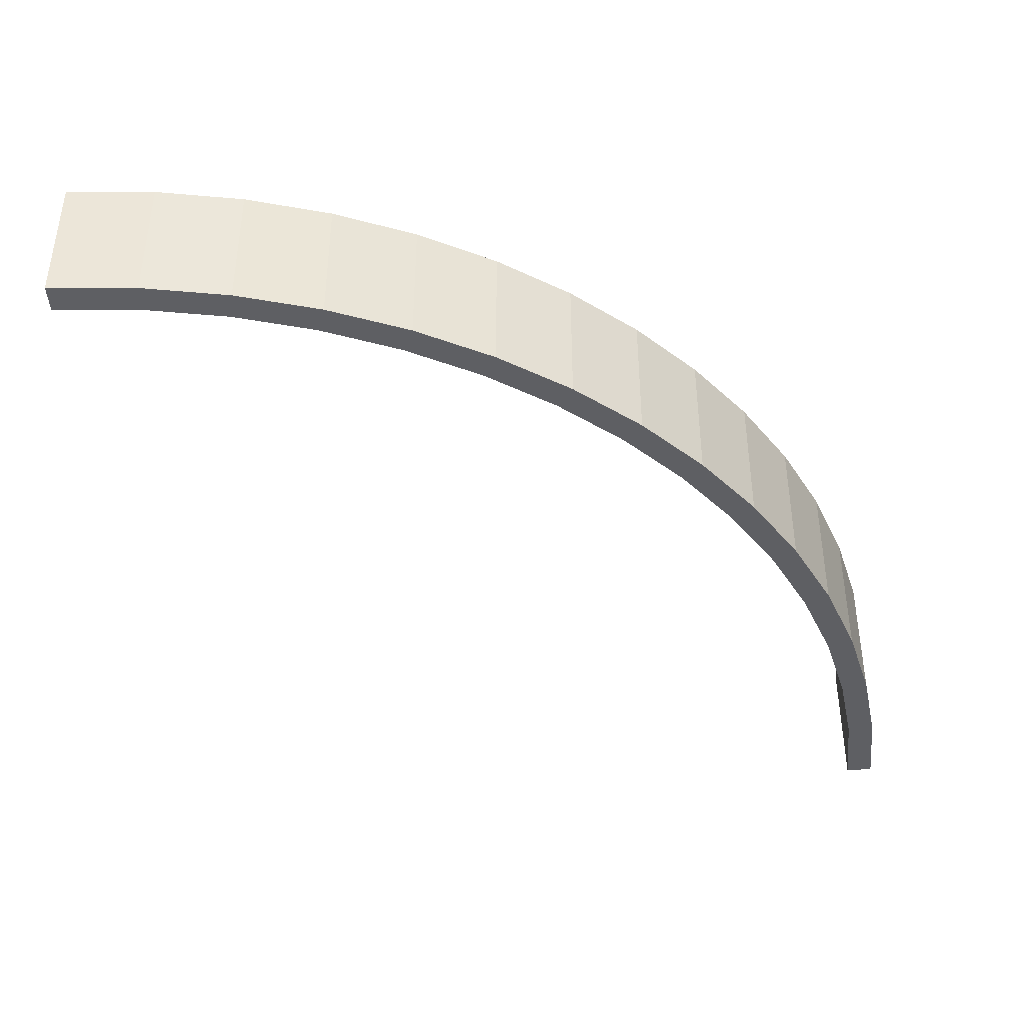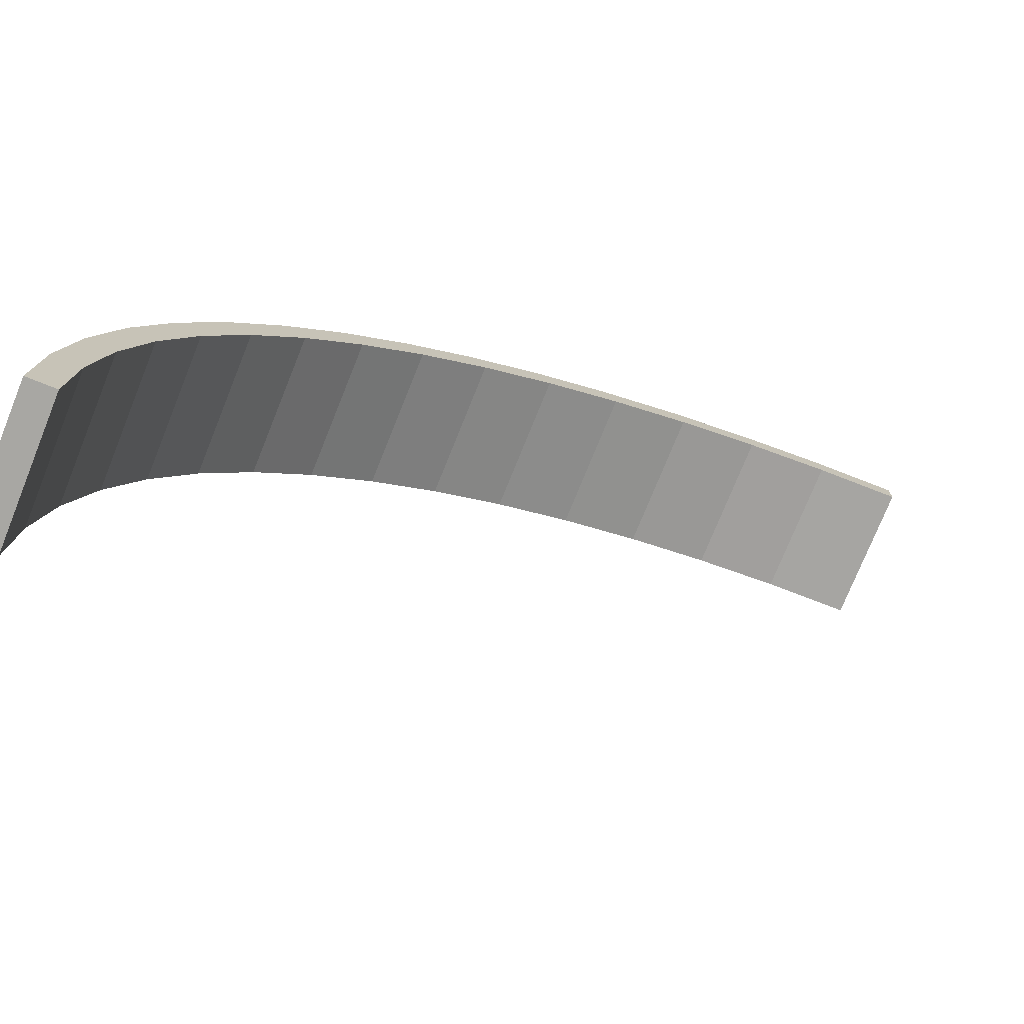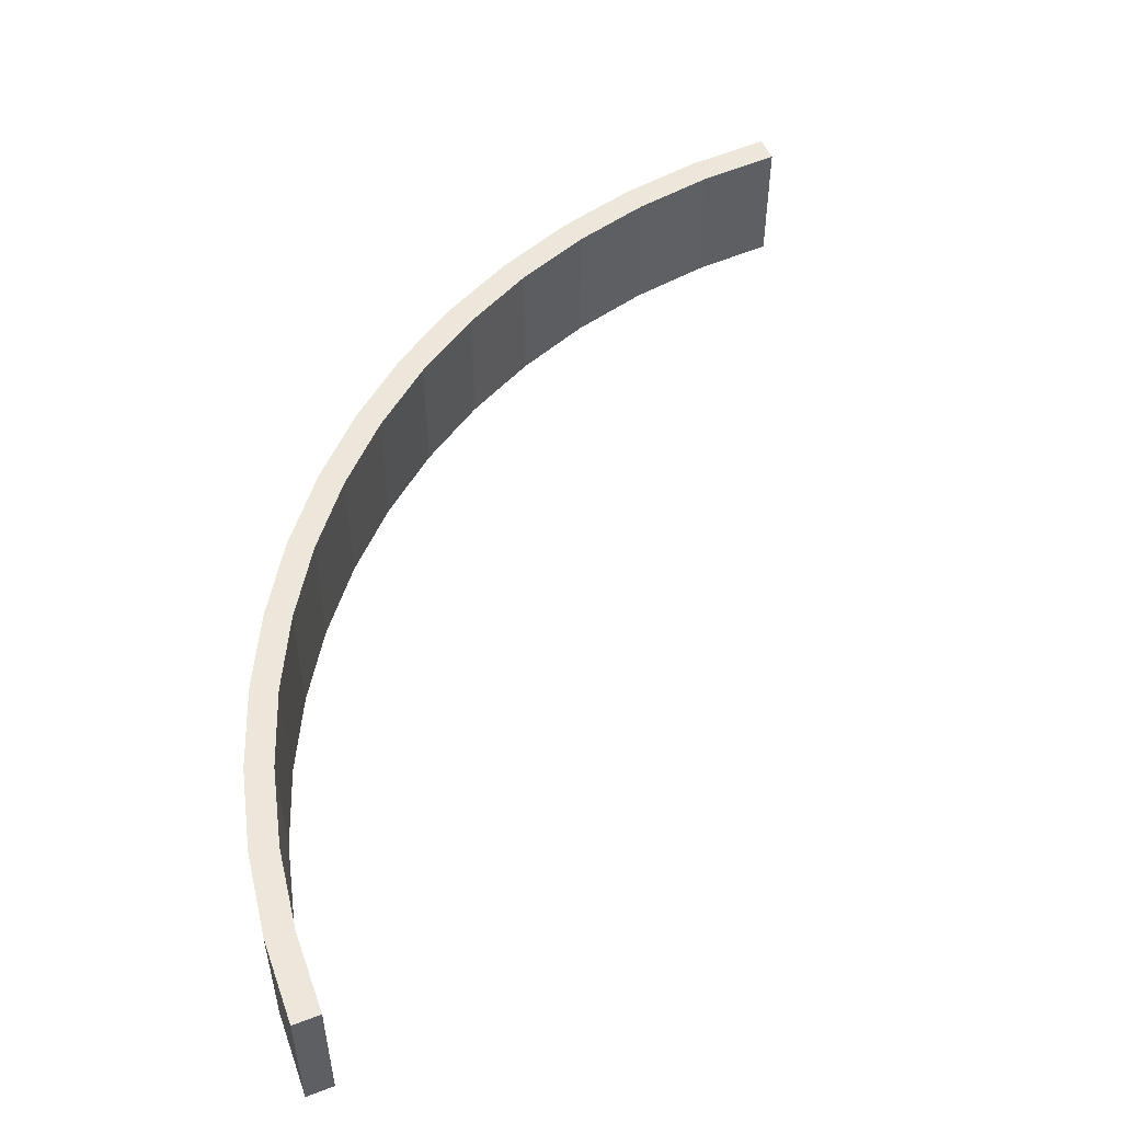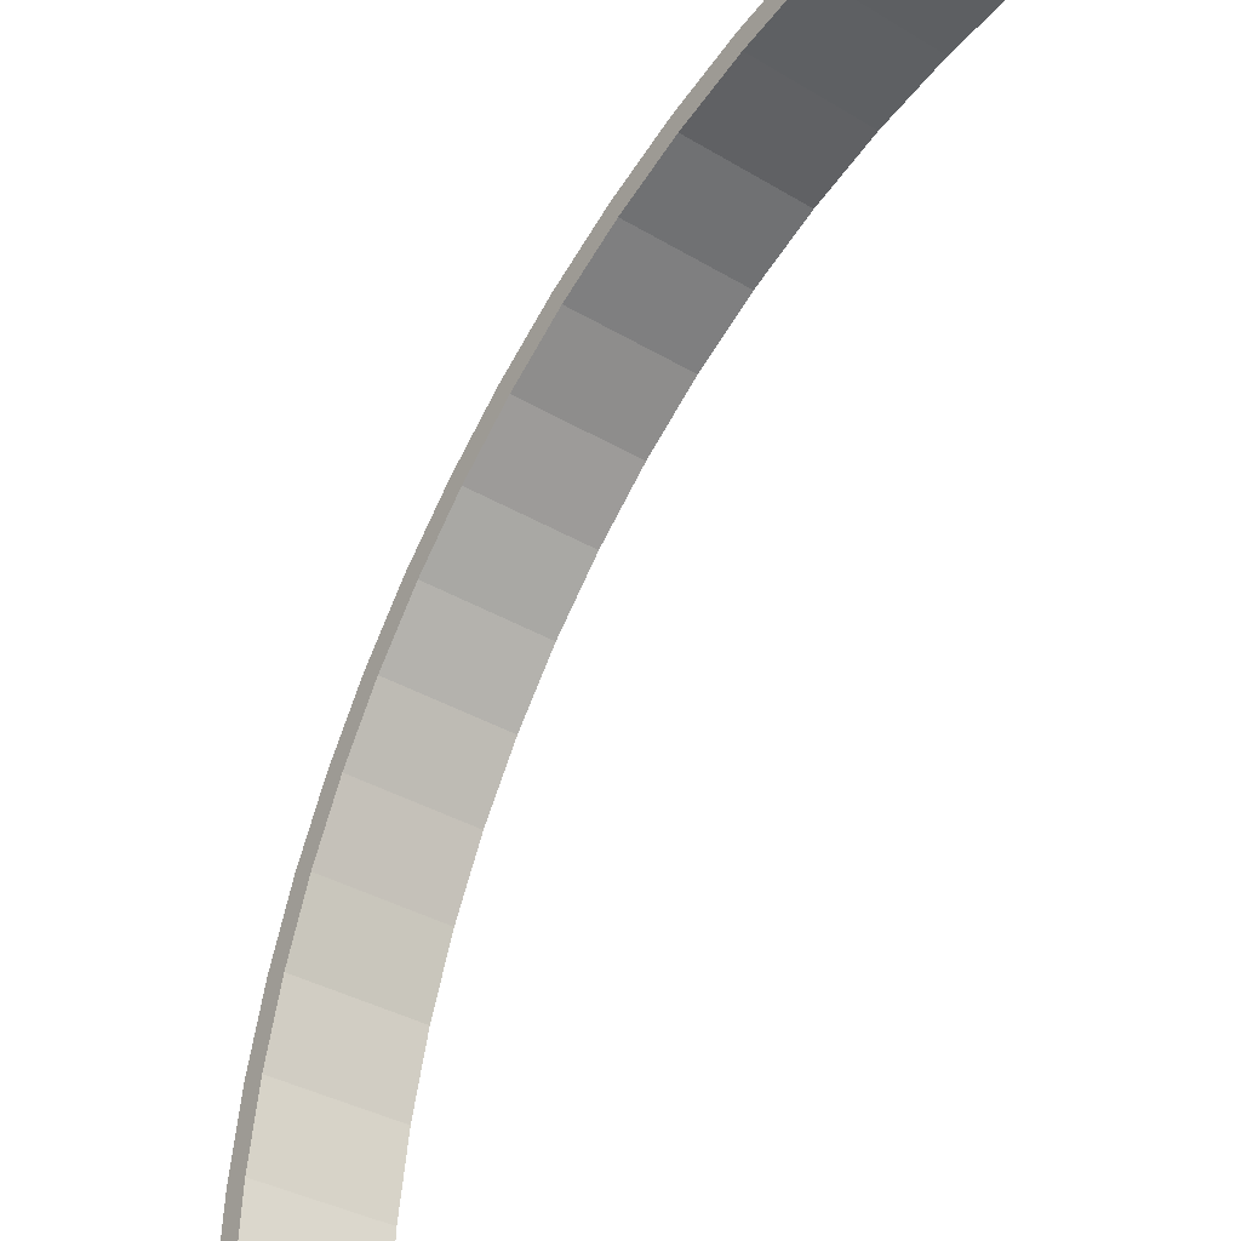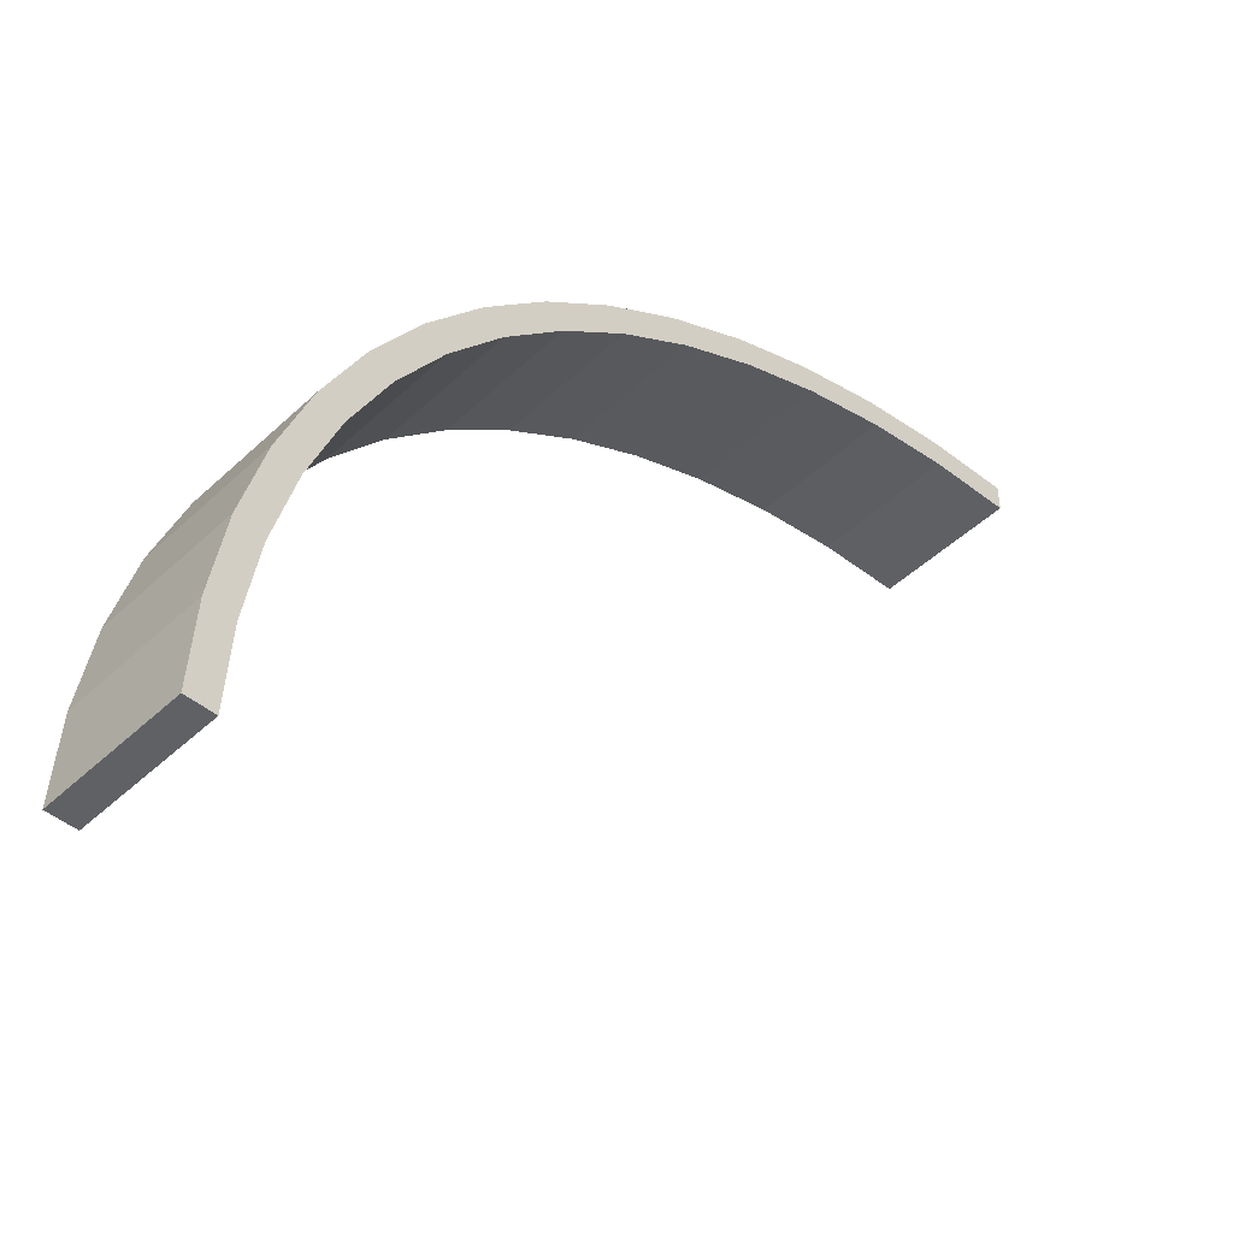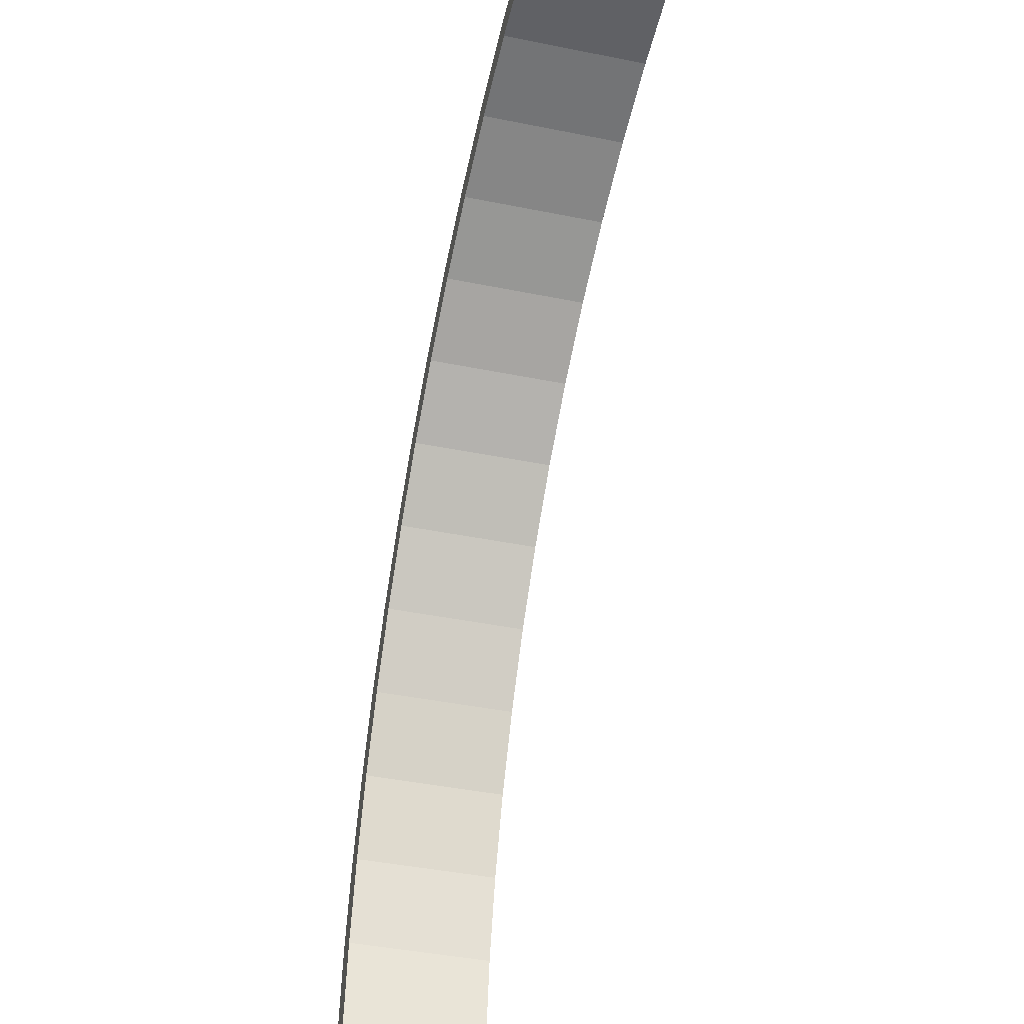
<metadata>
{"format":"obj","ext":"obj","renderer":"f3d","projection":"perspective","resolution":1024,"background":"white","views":[{"elev":-41.5,"azim":2.9,"up":"+Y"},{"elev":-74.5,"azim":158.1,"up":"+Z"},{"elev":52.2,"azim":157.5,"up":"+Y"},{"elev":-37.7,"azim":-127.0,"up":"+Z"},{"elev":-46.3,"azim":136.8,"up":"+Z"},{"elev":-41.3,"azim":-103.9,"up":"+Z"}]}
</metadata>
<code>
g MeshBody13
v 5.8 0 -0
v 5.768 0 0.6063
v 5.8 1 -0
v 5.8 1 -0
v 5.768 0 0.6063
v 5.768 1 0.6063
v 5.768 1 0.6063
v 5.768 0 0.6063
v 5.673 0 1.206
v 5.768 1 0.6063
v 5.673 0 1.206
v 5.673 1 1.206
v 5.673 1 1.206
v 5.673 0 1.206
v 5.516 0 1.792
v 5.673 1 1.206
v 5.516 0 1.792
v 5.516 1 1.792
v 5.516 1 1.792
v 5.516 0 1.792
v 5.299 0 2.359
v 5.516 1 1.792
v 5.299 0 2.359
v 5.299 1 2.359
v 5.299 1 2.359
v 5.299 0 2.359
v 5.023 0 2.9
v 5.299 1 2.359
v 5.023 0 2.9
v 5.023 1 2.9
v 5.023 1 2.9
v 5.023 0 2.9
v 4.692 0 3.409
v 5.023 1 2.9
v 4.692 0 3.409
v 4.692 1 3.409
v 4.692 1 3.409
v 4.692 0 3.409
v 4.31 0 3.881
v 4.692 1 3.409
v 4.31 0 3.881
v 4.31 1 3.881
v 4.31 1 3.881
v 4.31 0 3.881
v 3.881 0 4.31
v 4.31 1 3.881
v 3.881 0 4.31
v 3.881 1 4.31
v 3.881 1 4.31
v 3.881 0 4.31
v 3.409 0 4.692
v 3.881 1 4.31
v 3.409 0 4.692
v 3.409 1 4.692
v 3.409 1 4.692
v 3.409 0 4.692
v 2.9 0 5.023
v 3.409 1 4.692
v 2.9 0 5.023
v 2.9 1 5.023
v 2.9 1 5.023
v 2.9 0 5.023
v 2.359 0 5.299
v 2.9 1 5.023
v 2.359 0 5.299
v 2.359 1 5.299
v 2.359 1 5.299
v 2.359 0 5.299
v 1.792 0 5.516
v 2.359 1 5.299
v 1.792 0 5.516
v 1.792 1 5.516
v 1.792 1 5.516
v 1.792 0 5.516
v 1.206 0 5.673
v 1.792 1 5.516
v 1.206 0 5.673
v 1.206 1 5.673
v 1.206 1 5.673
v 1.206 0 5.673
v 0.6063 0 5.768
v 1.206 1 5.673
v 0.6063 0 5.768
v 0.6063 1 5.768
v 0.6063 1 5.768
v 0.6063 0 5.768
v 0 1 5.8
v 0 1 5.8
v 0.6063 0 5.768
v 0 0 5.8
v 6 1 0
v 5.967 1 0.6272
v 6 0 -0
v 6 0 -0
v 5.967 1 0.6272
v 5.967 0 0.6272
v 5.967 0 0.6272
v 5.967 1 0.6272
v 5.869 1 1.247
v 5.967 0 0.6272
v 5.869 1 1.247
v 5.869 0 1.247
v 5.869 0 1.247
v 5.869 1 1.247
v 5.706 1 1.854
v 5.869 0 1.247
v 5.706 1 1.854
v 5.706 0 1.854
v 5.706 0 1.854
v 5.706 1 1.854
v 5.481 1 2.44
v 5.706 0 1.854
v 5.481 1 2.44
v 5.481 0 2.44
v 5.481 0 2.44
v 5.481 1 2.44
v 5.196 1 3
v 5.481 0 2.44
v 5.196 1 3
v 5.196 0 3
v 5.196 0 3
v 5.196 1 3
v 4.854 1 3.527
v 5.196 0 3
v 4.854 1 3.527
v 4.854 0 3.527
v 4.854 0 3.527
v 4.854 1 3.527
v 4.459 1 4.015
v 4.854 0 3.527
v 4.459 1 4.015
v 4.459 0 4.015
v 4.459 0 4.015
v 4.459 1 4.015
v 4.015 1 4.459
v 4.459 0 4.015
v 4.015 1 4.459
v 4.015 0 4.459
v 4.015 0 4.459
v 4.015 1 4.459
v 3.527 1 4.854
v 4.015 0 4.459
v 3.527 1 4.854
v 3.527 0 4.854
v 3.527 0 4.854
v 3.527 1 4.854
v 3 1 5.196
v 3.527 0 4.854
v 3 1 5.196
v 3 0 5.196
v 3 0 5.196
v 3 1 5.196
v 2.44 1 5.481
v 3 0 5.196
v 2.44 1 5.481
v 2.44 0 5.481
v 2.44 0 5.481
v 2.44 1 5.481
v 1.854 1 5.706
v 2.44 0 5.481
v 1.854 1 5.706
v 1.854 0 5.706
v 1.854 0 5.706
v 1.854 1 5.706
v 1.247 1 5.869
v 1.854 0 5.706
v 1.247 1 5.869
v 1.247 0 5.869
v 1.247 0 5.869
v 1.247 1 5.869
v 0.6272 1 5.967
v 1.247 0 5.869
v 0.6272 1 5.967
v 0.6272 0 5.967
v 0.6272 0 5.967
v 0.6272 1 5.967
v 0 1 6
v 0.6272 0 5.967
v 0 1 6
v 0 0 6
v 6 1 0
v 6 0 -0
v 5.8 1 -0
v 5.8 1 -0
v 6 0 -0
v 5.8 0 -0
v 0 1 5.8
v 0 1 6
v 0.6063 1 5.768
v 0.6063 1 5.768
v 0 1 6
v 0.6272 1 5.967
v 0.6063 1 5.768
v 0.6272 1 5.967
v 1.247 1 5.869
v 0.6063 1 5.768
v 1.247 1 5.869
v 1.206 1 5.673
v 1.206 1 5.673
v 1.247 1 5.869
v 1.854 1 5.706
v 1.206 1 5.673
v 1.854 1 5.706
v 1.792 1 5.516
v 1.792 1 5.516
v 1.854 1 5.706
v 2.44 1 5.481
v 1.792 1 5.516
v 2.44 1 5.481
v 2.359 1 5.299
v 2.359 1 5.299
v 2.44 1 5.481
v 3 1 5.196
v 2.359 1 5.299
v 3 1 5.196
v 2.9 1 5.023
v 2.9 1 5.023
v 3 1 5.196
v 3.527 1 4.854
v 2.9 1 5.023
v 3.527 1 4.854
v 3.409 1 4.692
v 3.409 1 4.692
v 3.527 1 4.854
v 4.015 1 4.459
v 3.409 1 4.692
v 4.015 1 4.459
v 3.881 1 4.31
v 3.881 1 4.31
v 4.015 1 4.459
v 4.459 1 4.015
v 3.881 1 4.31
v 4.459 1 4.015
v 4.31 1 3.881
v 4.31 1 3.881
v 4.459 1 4.015
v 4.854 1 3.527
v 4.31 1 3.881
v 4.854 1 3.527
v 4.692 1 3.409
v 4.692 1 3.409
v 4.854 1 3.527
v 5.196 1 3
v 4.692 1 3.409
v 5.196 1 3
v 5.023 1 2.9
v 5.023 1 2.9
v 5.196 1 3
v 5.481 1 2.44
v 5.023 1 2.9
v 5.481 1 2.44
v 5.299 1 2.359
v 5.299 1 2.359
v 5.481 1 2.44
v 5.706 1 1.854
v 5.299 1 2.359
v 5.706 1 1.854
v 5.516 1 1.792
v 5.516 1 1.792
v 5.706 1 1.854
v 5.869 1 1.247
v 5.516 1 1.792
v 5.869 1 1.247
v 5.673 1 1.206
v 5.673 1 1.206
v 5.869 1 1.247
v 5.967 1 0.6272
v 5.673 1 1.206
v 5.967 1 0.6272
v 5.768 1 0.6063
v 5.768 1 0.6063
v 5.967 1 0.6272
v 5.8 1 -0
v 5.8 1 -0
v 5.967 1 0.6272
v 6 1 0
v 0 0 5.8
v 0.6063 0 5.768
v 0 0 6
v 0 0 6
v 0.6063 0 5.768
v 0.6272 0 5.967
v 0.6272 0 5.967
v 0.6063 0 5.768
v 1.247 0 5.869
v 1.247 0 5.869
v 0.6063 0 5.768
v 1.206 0 5.673
v 1.247 0 5.869
v 1.206 0 5.673
v 1.854 0 5.706
v 1.854 0 5.706
v 1.206 0 5.673
v 1.792 0 5.516
v 1.854 0 5.706
v 1.792 0 5.516
v 2.44 0 5.481
v 2.44 0 5.481
v 1.792 0 5.516
v 2.359 0 5.299
v 2.44 0 5.481
v 2.359 0 5.299
v 3 0 5.196
v 3 0 5.196
v 2.359 0 5.299
v 2.9 0 5.023
v 3 0 5.196
v 2.9 0 5.023
v 3.527 0 4.854
v 3.527 0 4.854
v 2.9 0 5.023
v 3.409 0 4.692
v 3.527 0 4.854
v 3.409 0 4.692
v 4.015 0 4.459
v 4.015 0 4.459
v 3.409 0 4.692
v 3.881 0 4.31
v 4.015 0 4.459
v 3.881 0 4.31
v 4.459 0 4.015
v 4.459 0 4.015
v 3.881 0 4.31
v 4.31 0 3.881
v 4.459 0 4.015
v 4.31 0 3.881
v 4.854 0 3.527
v 4.854 0 3.527
v 4.31 0 3.881
v 4.692 0 3.409
v 4.854 0 3.527
v 4.692 0 3.409
v 5.196 0 3
v 5.196 0 3
v 4.692 0 3.409
v 5.023 0 2.9
v 5.196 0 3
v 5.023 0 2.9
v 5.481 0 2.44
v 5.481 0 2.44
v 5.023 0 2.9
v 5.299 0 2.359
v 5.481 0 2.44
v 5.299 0 2.359
v 5.706 0 1.854
v 5.706 0 1.854
v 5.299 0 2.359
v 5.516 0 1.792
v 5.706 0 1.854
v 5.516 0 1.792
v 5.869 0 1.247
v 5.869 0 1.247
v 5.516 0 1.792
v 5.673 0 1.206
v 5.869 0 1.247
v 5.673 0 1.206
v 5.967 0 0.6272
v 5.967 0 0.6272
v 5.673 0 1.206
v 5.768 0 0.6063
v 5.967 0 0.6272
v 5.768 0 0.6063
v 6 0 -0
v 6 0 -0
v 5.768 0 0.6063
v 5.8 0 -0
v 0 1 5.8
v 0 0 5.8
v 0 1 6
v 0 1 6
v 0 0 5.8
v 0 0 6
f 1 2 3
f 4 5 6
f 7 8 9
f 10 11 12
f 13 14 15
f 16 17 18
f 19 20 21
f 22 23 24
f 25 26 27
f 28 29 30
f 31 32 33
f 34 35 36
f 37 38 39
f 40 41 42
f 43 44 45
f 46 47 48
f 49 50 51
f 52 53 54
f 55 56 57
f 58 59 60
f 61 62 63
f 64 65 66
f 67 68 69
f 70 71 72
f 73 74 75
f 76 77 78
f 79 80 81
f 82 83 84
f 85 86 87
f 88 89 90
f 91 92 93
f 94 95 96
f 97 98 99
f 100 101 102
f 103 104 105
f 106 107 108
f 109 110 111
f 112 113 114
f 115 116 117
f 118 119 120
f 121 122 123
f 124 125 126
f 127 128 129
f 130 131 132
f 133 134 135
f 136 137 138
f 139 140 141
f 142 143 144
f 145 146 147
f 148 149 150
f 151 152 153
f 154 155 156
f 157 158 159
f 160 161 162
f 163 164 165
f 166 167 168
f 169 170 171
f 172 173 174
f 175 176 177
f 178 179 180
f 181 182 183
f 184 185 186
f 187 188 189
f 190 191 192
f 193 194 195
f 196 197 198
f 199 200 201
f 202 203 204
f 205 206 207
f 208 209 210
f 211 212 213
f 214 215 216
f 217 218 219
f 220 221 222
f 223 224 225
f 226 227 228
f 229 230 231
f 232 233 234
f 235 236 237
f 238 239 240
f 241 242 243
f 244 245 246
f 247 248 249
f 250 251 252
f 253 254 255
f 256 257 258
f 259 260 261
f 262 263 264
f 265 266 267
f 268 269 270
f 271 272 273
f 274 275 276
f 277 278 279
f 280 281 282
f 283 284 285
f 286 287 288
f 289 290 291
f 292 293 294
f 295 296 297
f 298 299 300
f 301 302 303
f 304 305 306
f 307 308 309
f 310 311 312
f 313 314 315
f 316 317 318
f 319 320 321
f 322 323 324
f 325 326 327
f 328 329 330
f 331 332 333
f 334 335 336
f 337 338 339
f 340 341 342
f 343 344 345
f 346 347 348
f 349 350 351
f 352 353 354
f 355 356 357
f 358 359 360
f 361 362 363
f 364 365 366
f 367 368 369
f 370 371 372

</code>
